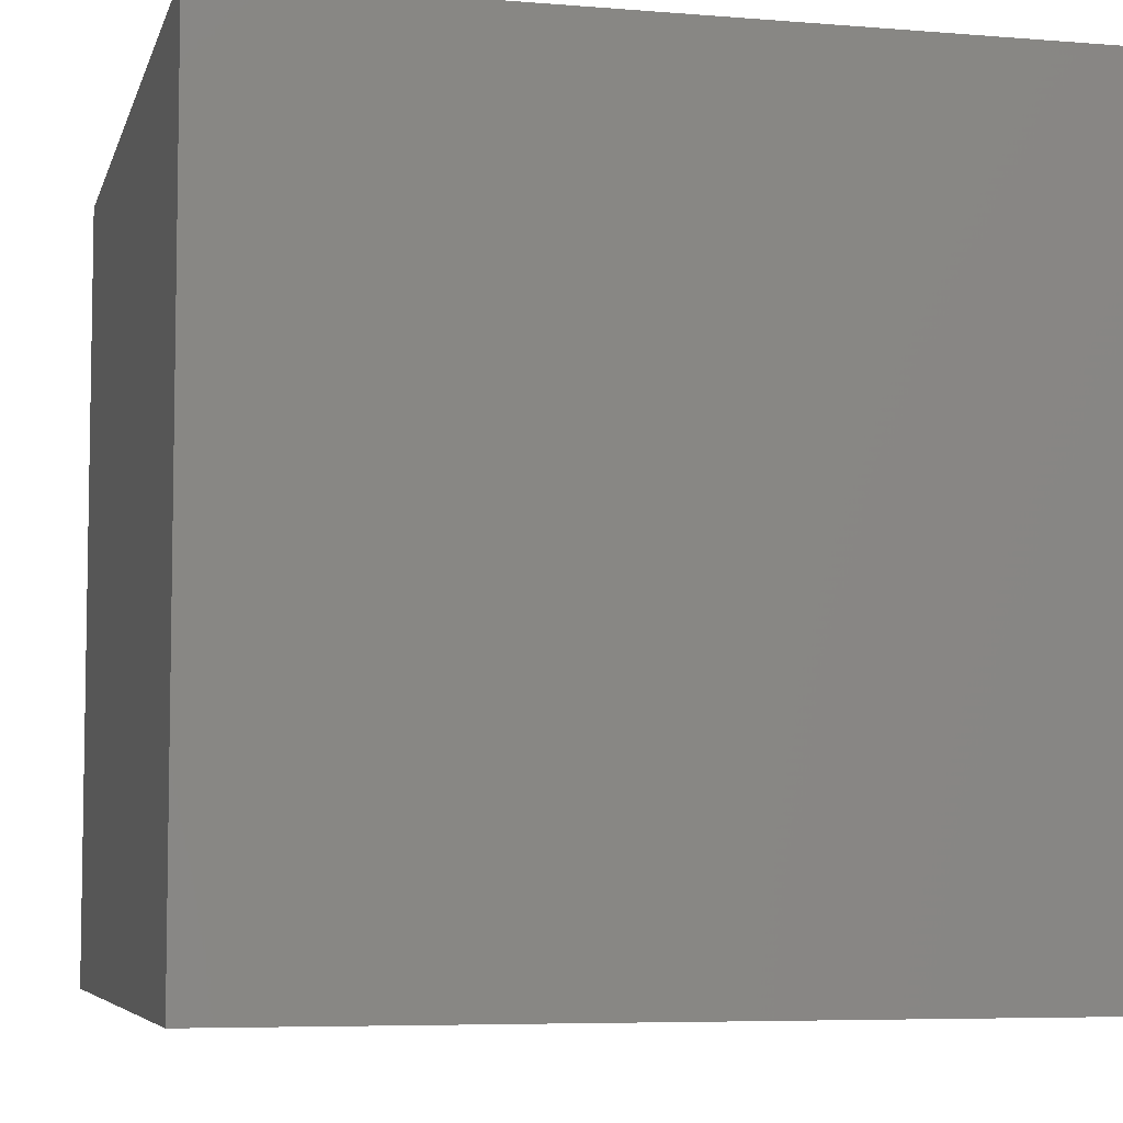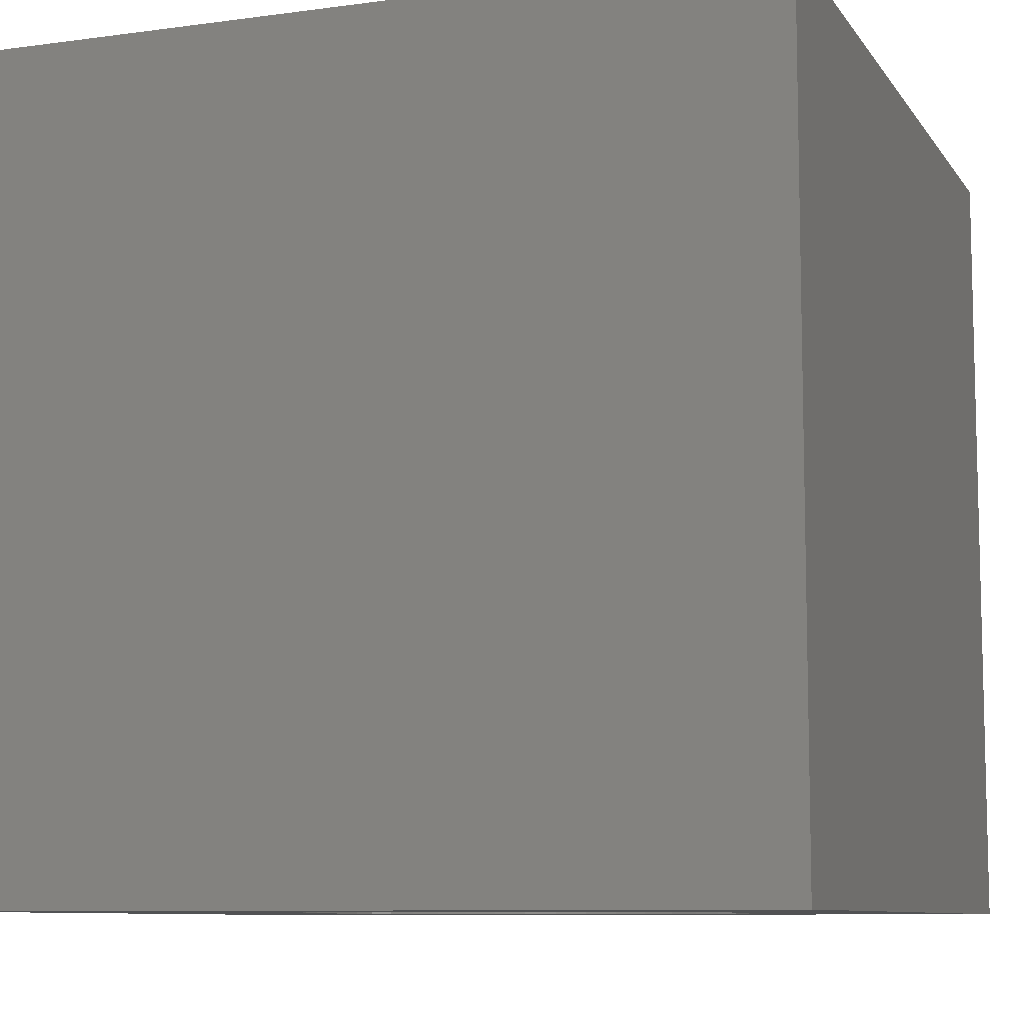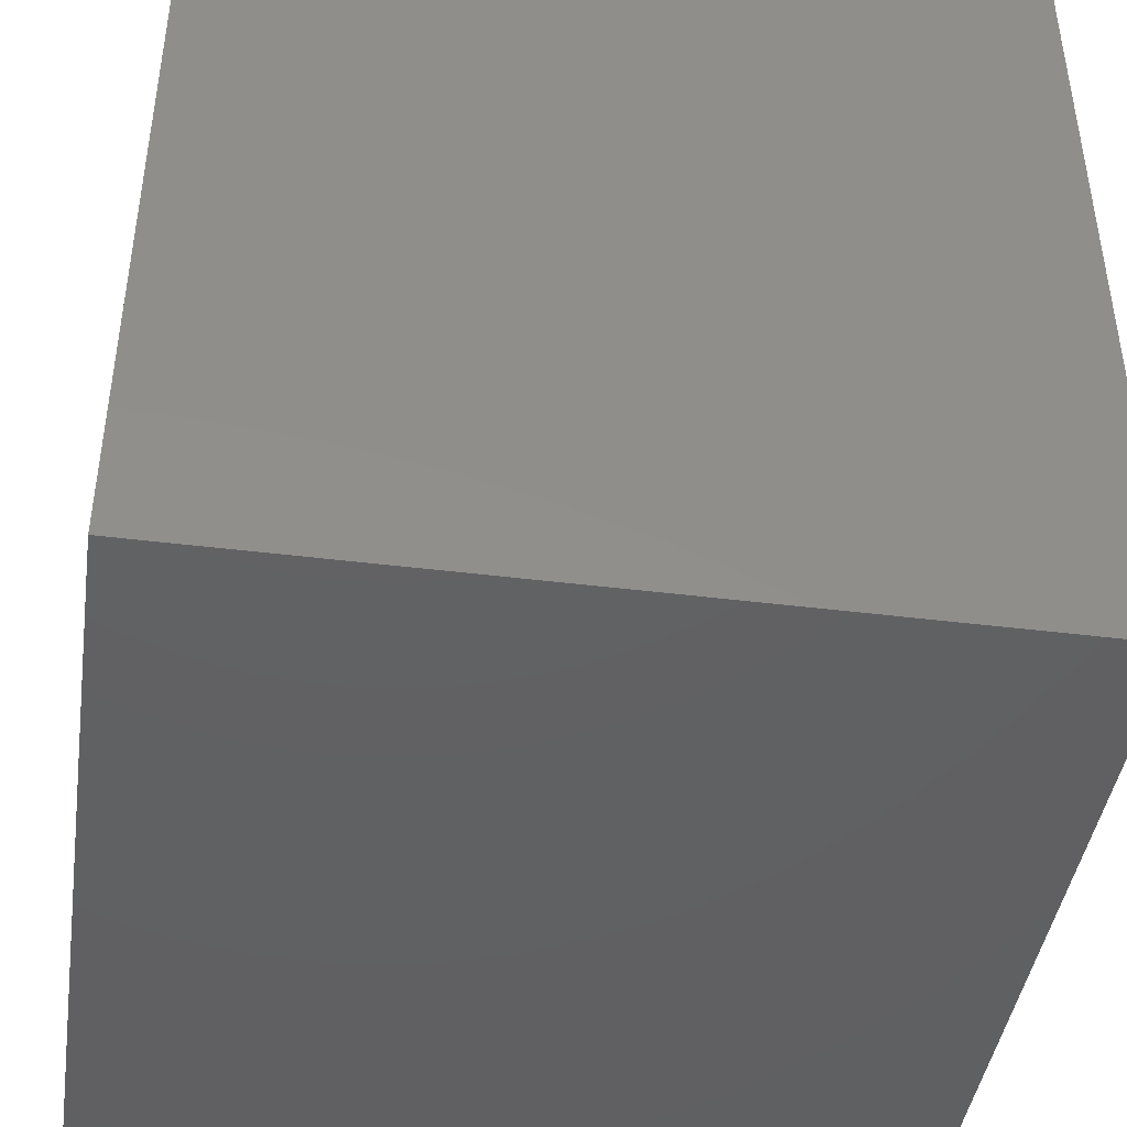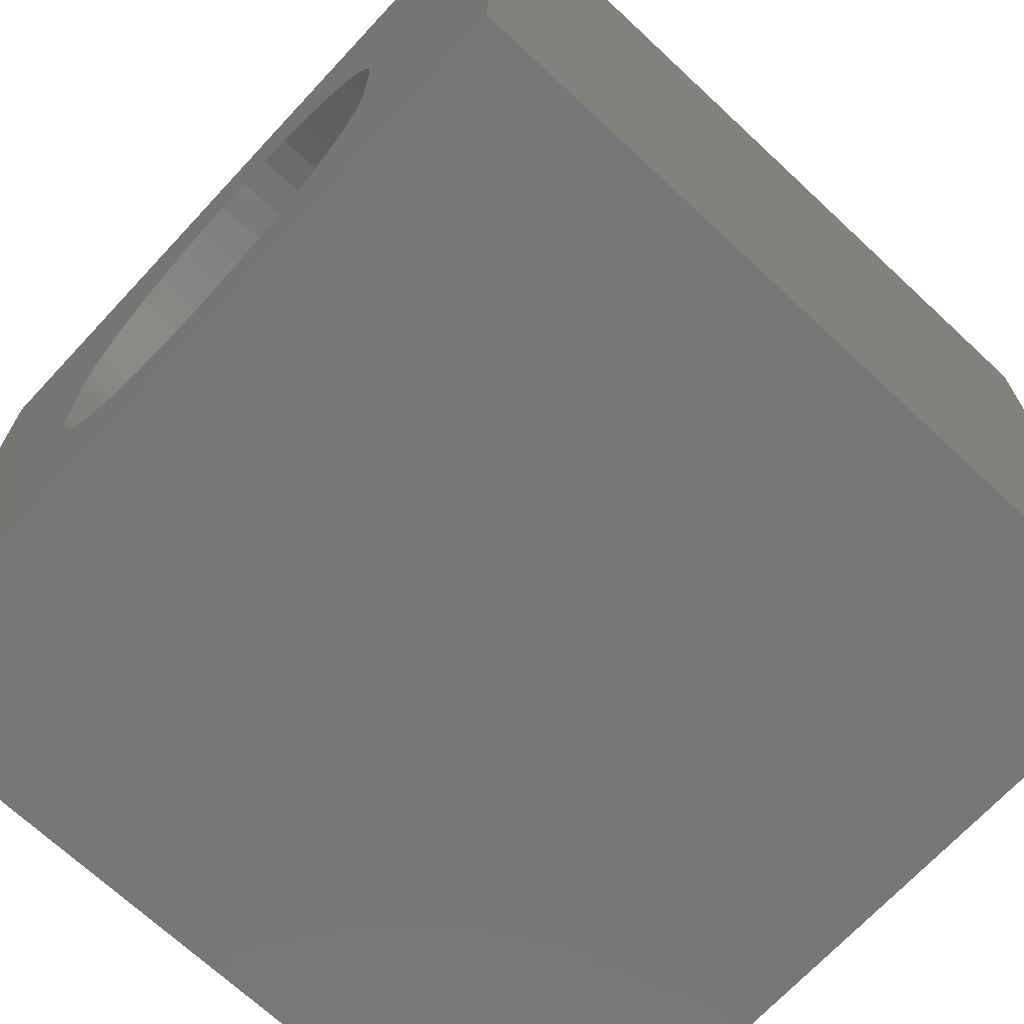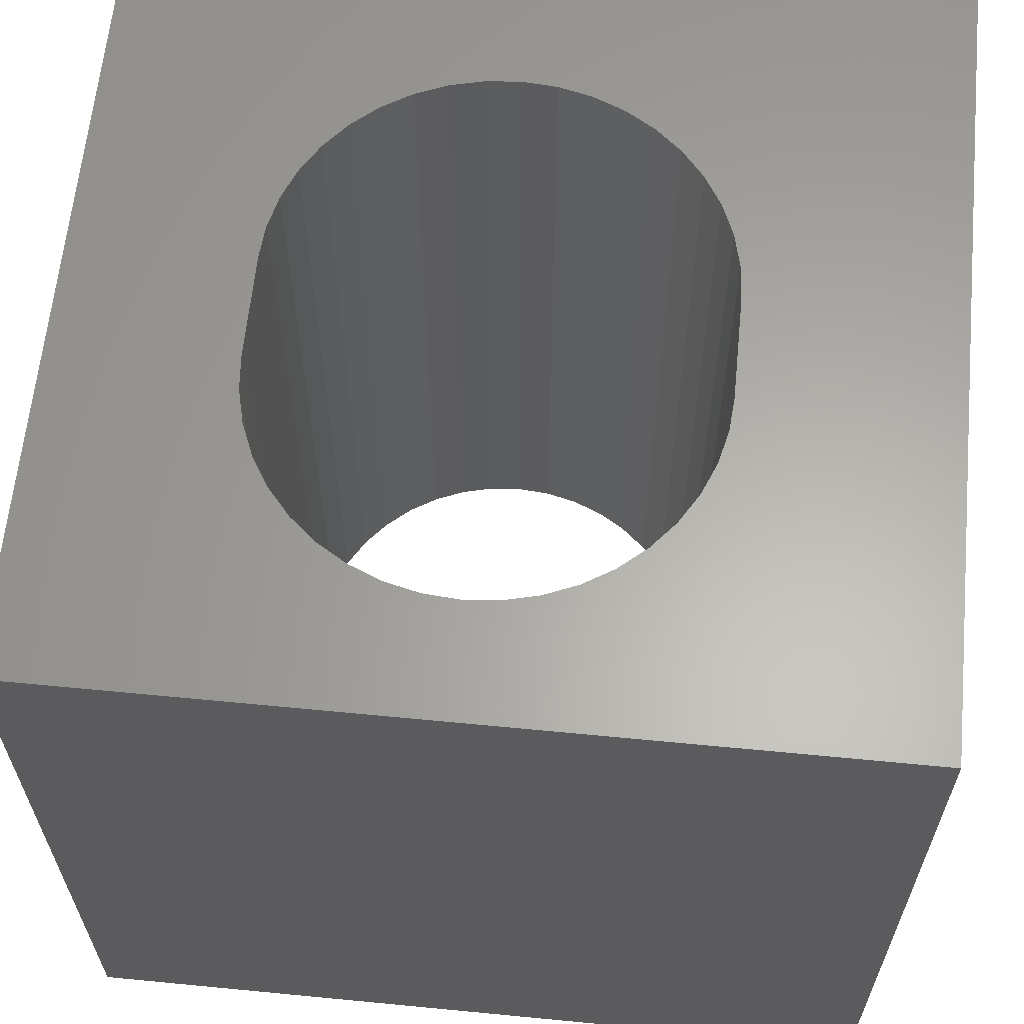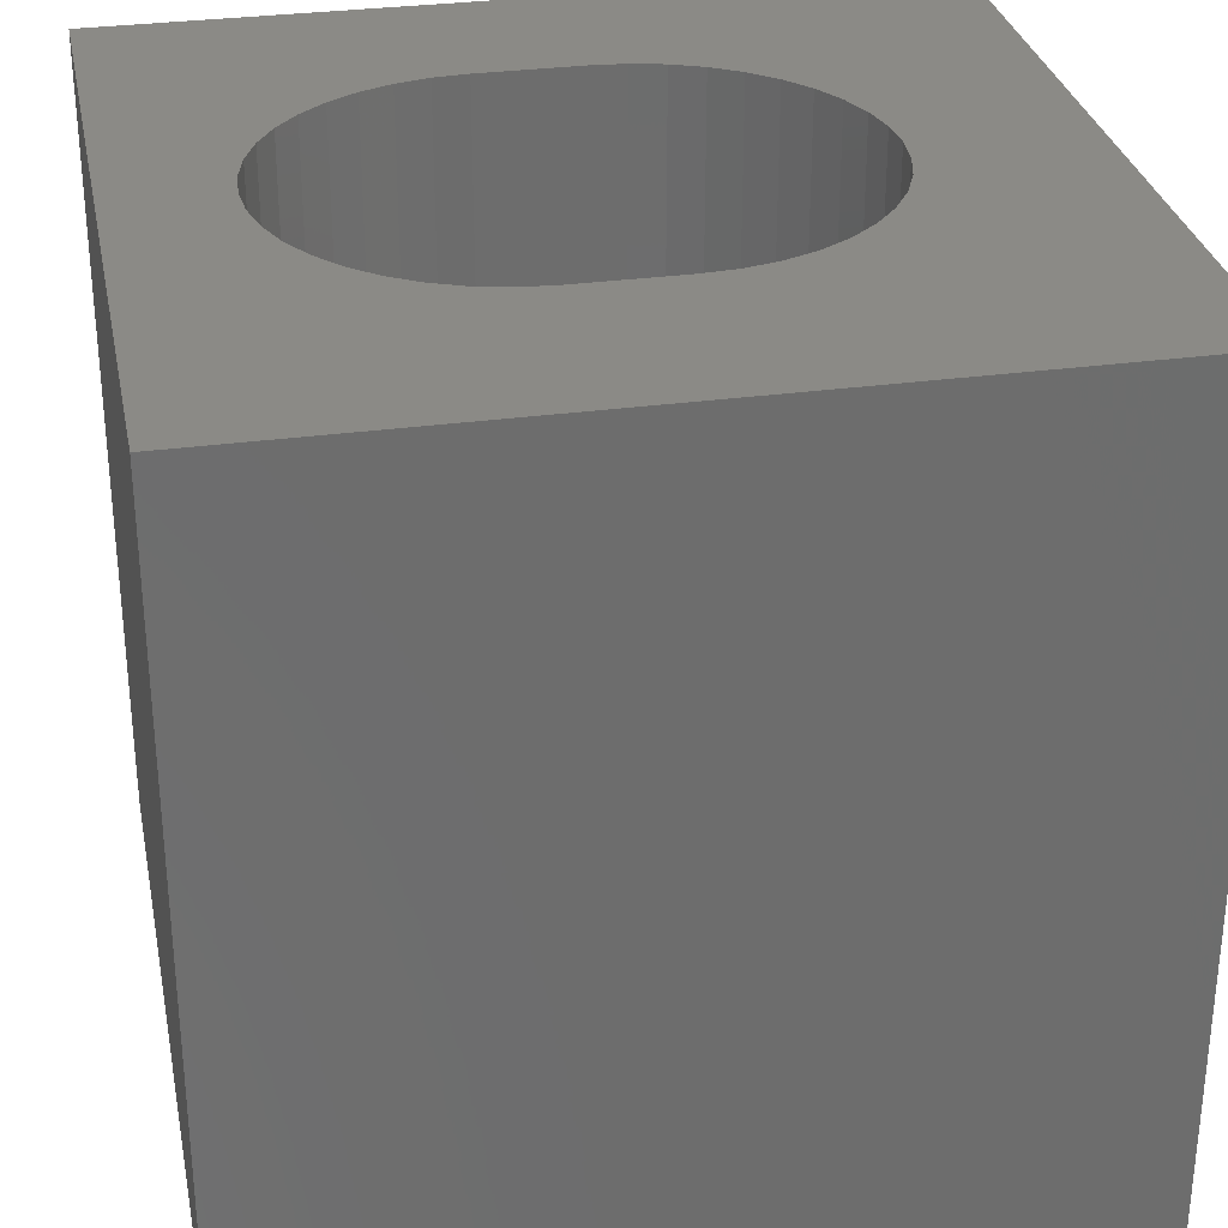
<metadata>
{"format":"stl","ext":"stl","renderer":"f3d","projection":"perspective","resolution":1024,"background":"white","views":[{"elev":-6.2,"azim":-103.8,"up":"+Z"},{"elev":-8.9,"azim":-159.9,"up":"+Z"},{"elev":-43.3,"azim":-98.4,"up":"+Y"},{"elev":-70.0,"azim":-133.0,"up":"+Y"},{"elev":62.7,"azim":5.6,"up":"+Z"},{"elev":30.6,"azim":78.8,"up":"+Z"}]}
</metadata>
<code>
# stl→obj: 92 verts, 184 faces
v 0 10 10
v 0 10 0
v 0 0 10
v 0 0 0
v 10 0 10
v 6.037 1.659 10
v 5.65 1.499 10
v 4.824 7.959 10
v 10 10 10
v 5.242 7.926 10
v 5.65 7.828 10
v 6.037 7.667 10
v 6.394 7.449 10
v 7.203 6.501 10
v 7.364 6.114 10
v 7.462 5.706 10
v 7.495 5.288 10
v 7.495 4.038 10
v 7.462 3.62 10
v 7.364 3.213 10
v 7.203 2.826 10
v 6.985 2.469 10
v 5.242 1.401 10
v 4.824 1.368 10
v 4.407 1.401 10
v 3.999 1.499 10
v 3.612 1.659 10
v 3.255 1.878 10
v 2.936 2.15 10
v 6.712 7.176 10
v 6.985 6.858 10
v 6.712 2.15 10
v 6.394 1.878 10
v 2.187 5.706 10
v 2.285 6.114 10
v 3.612 7.667 10
v 3.255 7.449 10
v 2.936 7.176 10
v 3.999 7.828 10
v 4.407 7.926 10
v 2.664 2.469 10
v 2.445 2.826 10
v 2.285 3.213 10
v 2.445 6.501 10
v 2.664 6.858 10
v 2.187 3.62 10
v 2.154 4.038 10
v 2.154 5.288 10
v 10 10 0
v 10 0 0
v 4.407 7.926 0
v 3.999 7.828 0
v 2.936 2.15 0
v 3.255 1.878 0
v 3.612 1.659 0
v 3.999 1.499 0
v 6.037 1.659 0
v 6.394 1.878 0
v 3.612 7.667 0
v 3.255 7.449 0
v 2.936 7.176 0
v 2.664 6.858 0
v 2.445 6.501 0
v 2.285 6.114 0
v 2.187 3.62 0
v 2.285 3.213 0
v 5.65 1.499 0
v 2.445 2.826 0
v 2.664 2.469 0
v 4.407 1.401 0
v 4.824 1.368 0
v 5.242 1.401 0
v 7.203 2.826 0
v 7.364 3.213 0
v 7.462 5.706 0
v 7.364 6.114 0
v 7.203 6.501 0
v 6.985 6.858 0
v 2.187 5.706 0
v 2.154 5.288 0
v 2.154 4.038 0
v 6.712 2.15 0
v 6.985 2.469 0
v 6.712 7.176 0
v 6.394 7.449 0
v 6.037 7.667 0
v 5.65 7.828 0
v 5.242 7.926 0
v 4.824 7.959 0
v 7.462 3.62 0
v 7.495 4.038 0
v 7.495 5.288 0
f 1 2 3
f 3 2 4
f 5 6 7
f 1 8 9
f 9 8 10
f 10 11 9
f 9 11 12
f 9 12 13
f 9 14 15
f 15 16 9
f 9 16 17
f 9 17 5
f 5 17 18
f 5 18 19
f 19 20 5
f 5 20 21
f 5 21 22
f 7 23 5
f 5 23 24
f 5 24 3
f 3 24 25
f 3 25 26
f 26 27 3
f 3 27 28
f 3 28 29
f 13 30 9
f 9 30 31
f 9 31 14
f 22 32 5
f 5 32 33
f 5 33 6
f 34 35 1
f 36 1 37
f 37 1 38
f 36 39 1
f 1 39 40
f 1 40 8
f 29 41 3
f 3 41 42
f 3 42 43
f 35 44 1
f 1 44 45
f 1 45 38
f 43 46 3
f 3 46 47
f 3 47 1
f 1 47 48
f 1 48 34
f 49 9 50
f 50 9 5
f 2 51 52
f 53 54 4
f 4 54 55
f 4 55 56
f 57 58 50
f 52 59 2
f 2 59 60
f 2 60 61
f 61 62 2
f 2 62 63
f 2 63 64
f 4 65 66
f 57 50 67
f 66 68 4
f 4 68 69
f 4 69 53
f 56 70 4
f 4 70 71
f 4 71 50
f 50 71 72
f 50 72 67
f 50 73 74
f 75 76 49
f 49 76 77
f 49 77 78
f 64 79 2
f 2 79 80
f 2 80 4
f 4 80 81
f 4 81 65
f 58 82 50
f 50 82 83
f 50 83 73
f 78 84 49
f 49 84 85
f 49 85 86
f 86 87 49
f 49 87 88
f 49 88 2
f 2 88 89
f 2 89 51
f 74 90 50
f 50 90 91
f 50 91 49
f 49 91 92
f 49 92 75
f 9 49 1
f 1 49 2
f 50 5 4
f 4 5 3
f 81 47 46
f 81 46 65
f 65 46 43
f 65 43 66
f 66 43 42
f 66 42 68
f 68 42 41
f 68 41 69
f 69 41 29
f 69 29 53
f 53 29 28
f 53 28 54
f 54 28 27
f 54 27 55
f 55 27 26
f 55 26 56
f 56 26 25
f 56 25 70
f 70 25 24
f 70 24 71
f 71 24 23
f 71 23 72
f 72 23 7
f 72 7 67
f 67 7 6
f 67 6 57
f 57 6 33
f 57 33 58
f 58 33 32
f 58 32 82
f 82 32 22
f 82 22 83
f 83 22 21
f 83 21 73
f 73 21 20
f 73 20 74
f 74 20 19
f 74 19 90
f 90 19 18
f 90 18 91
f 81 80 47
f 47 80 48
f 92 17 16
f 92 16 75
f 75 16 15
f 75 15 76
f 76 15 14
f 76 14 77
f 77 14 31
f 77 31 78
f 78 31 30
f 78 30 84
f 84 30 13
f 84 13 85
f 85 13 12
f 85 12 86
f 86 12 11
f 86 11 87
f 87 11 10
f 87 10 88
f 88 10 8
f 88 8 89
f 89 8 40
f 89 40 51
f 51 40 39
f 51 39 52
f 52 39 36
f 52 36 59
f 59 36 37
f 59 37 60
f 60 37 38
f 60 38 61
f 61 38 45
f 61 45 62
f 62 45 44
f 62 44 63
f 63 44 35
f 63 35 64
f 64 35 34
f 64 34 79
f 79 34 48
f 79 48 80
f 92 91 17
f 17 91 18

</code>
